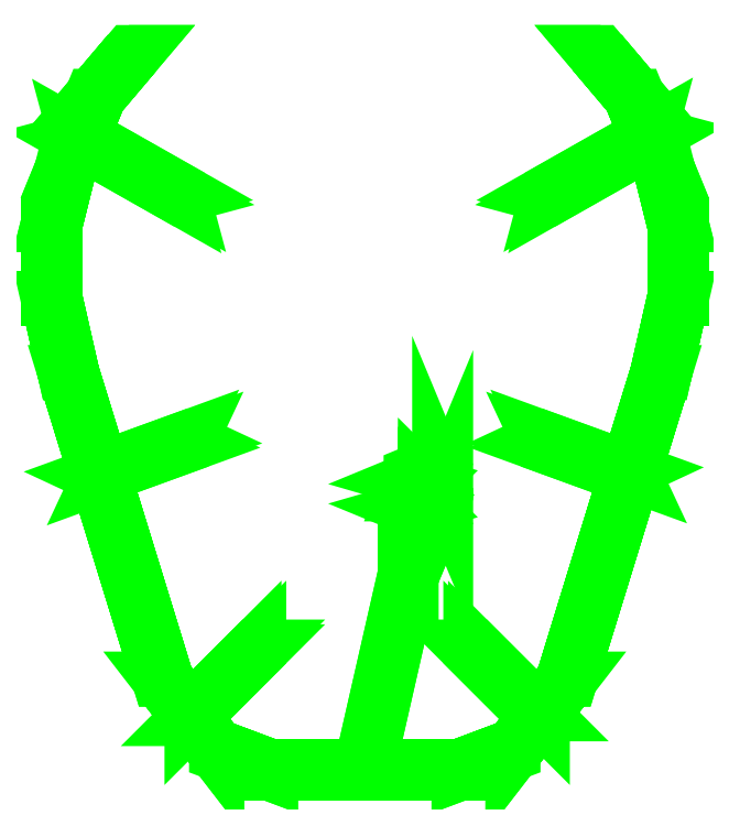
<metadata>
{"format":"dxf","ext":"dxf","renderer":"ezdxf+matplotlib","layout":"modelspace","background":"white","min_lineweight":24,"dpi":150}
</metadata>
<code>
0
SECTION
2
ENTITIES
0
3DFACE
8
OPTION3
10
0.28
20
-1.43
30
0.68
11
0.28
21
-1.45
31
0.68
12
-0.28
22
-1.45
32
0.68
13
-0.28
23
-1.43
33
0.68
0
3DFACE
8
OPTION3
10
-0.28
20
-1.45
30
0.68
11
0.28
21
-1.45
31
0.68
12
0.28
22
-1.45
32
0.72
13
-0.28
23
-1.45
33
0.72
0
3DFACE
8
OPTION3
10
-0.28
20
-1.45
30
0.72
11
0.28
21
-1.45
31
0.72
12
0.28
22
-1.43
32
0.72
13
-0.28
23
-1.43
33
0.72
0
3DFACE
8
OPTION3
10
-0.28
20
-1.43
30
0.72
11
0.28
21
-1.43
31
0.72
12
0.28
22
-1.43
32
0.68
13
-0.28
23
-1.43
33
0.68
0
3DFACE
8
OPTION3
10
-0.79
20
0.56
30
0.72
11
-0.68
21
0.69
31
0.72
12
-0.7
22
0.69
32
0.72
13
-0.81
23
0.56
33
0.72
0
3DFACE
8
OPTION3
10
-0.81
20
0.56
30
0.72
11
-0.7
21
0.69
31
0.72
12
-0.7
22
0.69
32
0.68
13
-0.81
23
0.56
33
0.68
0
3DFACE
8
OPTION3
10
-0.79
20
0.56
30
0.68
11
-0.68
21
0.69
31
0.68
12
-0.68
22
0.69
32
0.72
13
-0.79
23
0.56
33
0.72
0
3DFACE
8
OPTION3
10
-0.7
20
0.69
30
0.68
11
-0.68
21
0.69
31
0.68
12
-0.79
22
0.56
32
0.68
13
-0.81
23
0.56
33
0.68
0
3DFACE
8
OPTION3
10
-0.7
20
0.69
30
0.72
11
-0.68
21
0.69
31
0.72
12
-0.68
22
0.69
32
0.68
13
-0.7
23
0.69
33
0.68
0
3DFACE
8
OPTION3
10
-0.81
20
0.56
30
0.68
11
-0.79
21
0.56
31
0.68
12
-0.88
22
0.34
32
0.68
13
-0.9
23
0.34
33
0.68
0
3DFACE
8
OPTION3
10
-0.9
20
0.34
30
0.72
11
-0.81
21
0.56
31
0.72
12
-0.81
22
0.56
32
0.68
13
-0.9
23
0.34
33
0.68
0
3DFACE
8
OPTION3
10
-0.88
20
0.34
30
0.72
11
-0.79
21
0.56
31
0.72
12
-0.81
22
0.56
32
0.72
13
-0.9
23
0.34
33
0.72
0
3DFACE
8
OPTION3
10
-0.88
20
0.34
30
0.68
11
-0.79
21
0.56
31
0.68
12
-0.79
22
0.56
32
0.72
13
-0.88
23
0.34
33
0.72
0
3DFACE
8
OPTION3
10
-0.9
20
0.34
30
0.68
11
-0.88
21
0.34
31
0.68
12
-0.92
22
0.18
32
0.68
13
-0.94
23
0.18
33
0.68
0
3DFACE
8
OPTION3
10
-0.92
20
0.18
30
0.68
11
-0.88
21
0.34
31
0.68
12
-0.88
22
0.34
32
0.72
13
-0.92
23
0.18
33
0.72
0
3DFACE
8
OPTION3
10
-0.92
20
0.18
30
0.72
11
-0.88
21
0.34
31
0.72
12
-0.9
22
0.34
32
0.72
13
-0.94
23
0.18
33
0.72
0
3DFACE
8
OPTION3
10
-0.94
20
0.18
30
0.72
11
-0.9
21
0.34
31
0.72
12
-0.9
22
0.34
32
0.68
13
-0.94
23
0.18
33
0.68
0
3DFACE
8
OPTION3
10
-0.94
20
0.18
30
0.68
11
-0.92
21
0.18
31
0.68
12
-0.92
22
-0.04
32
0.68
13
-0.94
23
-0.04
33
0.68
0
3DFACE
8
OPTION3
10
-0.92
20
-0.04
30
0.68
11
-0.92
21
0.18
31
0.68
12
-0.92
22
0.18
32
0.72
13
-0.92
23
-0.04
33
0.72
0
3DFACE
8
OPTION3
10
-0.92
20
-0.04
30
0.72
11
-0.92
21
0.18
31
0.72
12
-0.94
22
0.18
32
0.72
13
-0.94
23
-0.04
33
0.72
0
3DFACE
8
OPTION3
10
-0.94
20
-0.04
30
0.72
11
-0.94
21
0.18
31
0.72
12
-0.94
22
0.18
32
0.68
13
-0.94
23
-0.04
33
0.68
0
3DFACE
8
OPTION3
10
-0.87
20
-0.26
30
0.68
11
-0.92
21
-0.04
31
0.68
12
-0.92
22
-0.04
32
0.72
13
-0.87
23
-0.26
33
0.72
0
3DFACE
8
OPTION3
10
-0.87
20
-0.26
30
0.72
11
-0.92
21
-0.04
31
0.72
12
-0.94
22
-0.04
32
0.72
13
-0.89
23
-0.26
33
0.72
0
3DFACE
8
OPTION3
10
-0.89
20
-0.26
30
0.72
11
-0.94
21
-0.04
31
0.72
12
-0.94
22
-0.04
32
0.68
13
-0.89
23
-0.26
33
0.68
0
3DFACE
8
OPTION3
10
-0.94
20
-0.04
30
0.68
11
-0.92
21
-0.04
31
0.68
12
-0.87
22
-0.26
32
0.68
13
-0.89
23
-0.26
33
0.68
0
3DFACE
8
OPTION3
10
-0.89
20
-0.26
30
0.68
11
-0.87
21
-0.26
31
0.68
12
-0.59
22
-1.17
32
0.68
13
-0.61
23
-1.17
33
0.68
0
3DFACE
8
OPTION3
10
-0.59
20
-1.17
30
0.68
11
-0.87
21
-0.26
31
0.68
12
-0.87
22
-0.26
32
0.72
13
-0.59
23
-1.17
33
0.72
0
3DFACE
8
OPTION3
10
-0.59
20
-1.17
30
0.72
11
-0.87
21
-0.26
31
0.72
12
-0.89
22
-0.26
32
0.72
13
-0.61
23
-1.17
33
0.72
0
3DFACE
8
OPTION3
10
-0.61
20
-1.17
30
0.72
11
-0.89
21
-0.26
31
0.72
12
-0.89
22
-0.26
32
0.68
13
-0.61
23
-1.17
33
0.68
0
3DFACE
8
OPTION3
10
-0.61
20
-1.17
30
0.68
11
-0.59
21
-1.17
31
0.68
12
-0.44
22
-1.37
32
0.68
13
-0.44
23
-1.39
33
0.68
0
3DFACE
8
OPTION3
10
-0.44
20
-1.37
30
0.68
11
-0.59
21
-1.17
31
0.68
12
-0.59
22
-1.17
32
0.72
13
-0.44
23
-1.37
33
0.72
0
3DFACE
8
OPTION3
10
-0.44
20
-1.37
30
0.72
11
-0.59
21
-1.17
31
0.72
12
-0.61
22
-1.17
32
0.72
13
-0.44
23
-1.39
33
0.72
0
3DFACE
8
OPTION3
10
-0.44
20
-1.39
30
0.72
11
-0.61
21
-1.17
31
0.72
12
-0.61
22
-1.17
32
0.68
13
-0.44
23
-1.39
33
0.68
0
3DFACE
8
OPTION3
10
-0.44
20
-1.39
30
0.72
11
-0.28
21
-1.45
31
0.72
12
-0.28
22
-1.43
32
0.72
13
-0.44
23
-1.37
33
0.72
0
3DFACE
8
OPTION3
10
-0.44
20
-1.39
30
0.68
11
-0.28
21
-1.45
31
0.68
12
-0.28
22
-1.45
32
0.72
13
-0.44
23
-1.39
33
0.72
0
3DFACE
8
OPTION3
10
-0.44
20
-1.37
30
0.72
11
-0.28
21
-1.43
31
0.72
12
-0.28
22
-1.43
32
0.68
13
-0.44
23
-1.37
33
0.68
0
3DFACE
8
OPTION3
10
-0.28
20
-1.43
30
0.68
11
-0.28
21
-1.45
31
0.68
12
-0.44
22
-1.39
32
0.68
13
-0.44
23
-1.37
33
0.68
0
3DFACE
8
OPTION3
10
0.44
20
-1.37
30
0.68
11
0.28
21
-1.43
31
0.68
12
0.28
22
-1.43
32
0.72
13
0.44
23
-1.37
33
0.72
0
3DFACE
8
OPTION3
10
0.28
20
-1.43
30
0.72
11
0.28
21
-1.45
31
0.72
12
0.44
22
-1.39
32
0.72
13
0.44
23
-1.37
33
0.72
0
3DFACE
8
OPTION3
10
0.44
20
-1.39
30
0.72
11
0.28
21
-1.45
31
0.72
12
0.28
22
-1.45
32
0.68
13
0.44
23
-1.39
33
0.68
0
3DFACE
8
OPTION3
10
0.44
20
-1.39
30
0.68
11
0.28
21
-1.45
31
0.68
12
0.28
22
-1.43
32
0.68
13
0.44
23
-1.37
33
0.68
0
3DFACE
8
OPTION3
10
0.94
20
-0.04
30
0.68
11
0.94
21
0.18
31
0.68
12
0.94
22
0.18
32
0.72
13
0.94
23
-0.04
33
0.72
0
3DFACE
8
OPTION3
10
0.94
20
0.18
30
0.72
11
0.92
21
0.18
31
0.72
12
0.92
22
-0.04
32
0.72
13
0.94
23
-0.04
33
0.72
0
3DFACE
8
OPTION3
10
0.92
20
-0.04
30
0.72
11
0.92
21
0.18
31
0.72
12
0.92
22
0.18
32
0.68
13
0.92
23
-0.04
33
0.68
0
3DFACE
8
OPTION3
10
0.92
20
-0.04
30
0.68
11
0.92
21
0.18
31
0.68
12
0.94
22
0.18
32
0.68
13
0.94
23
-0.04
33
0.68
0
3DFACE
8
OPTION3
10
0.87
20
-0.26
30
0.72
11
0.92
21
-0.04
31
0.72
12
0.92
22
-0.04
32
0.68
13
0.87
23
-0.26
33
0.68
0
3DFACE
8
OPTION3
10
0.94
20
-0.04
30
0.72
11
0.92
21
-0.04
31
0.72
12
0.87
22
-0.26
32
0.72
13
0.89
23
-0.26
33
0.72
0
3DFACE
8
OPTION3
10
0.89
20
-0.26
30
0.68
11
0.94
21
-0.04
31
0.68
12
0.94
22
-0.04
32
0.72
13
0.89
23
-0.26
33
0.72
0
3DFACE
8
OPTION3
10
0.87
20
-0.26
30
0.68
11
0.92
21
-0.04
31
0.68
12
0.94
22
-0.04
32
0.68
13
0.89
23
-0.26
33
0.68
0
3DFACE
8
OPTION3
10
0.94
20
0.18
30
0.68
11
0.9
21
0.34
31
0.68
12
0.9
22
0.34
32
0.72
13
0.94
23
0.18
33
0.72
0
3DFACE
8
OPTION3
10
0.9
20
0.34
30
0.72
11
0.88
21
0.34
31
0.72
12
0.92
22
0.18
32
0.72
13
0.94
23
0.18
33
0.72
0
3DFACE
8
OPTION3
10
0.92
20
0.18
30
0.72
11
0.88
21
0.34
31
0.72
12
0.88
22
0.34
32
0.68
13
0.92
23
0.18
33
0.68
0
3DFACE
8
OPTION3
10
0.92
20
0.18
30
0.68
11
0.88
21
0.34
31
0.68
12
0.9
22
0.34
32
0.68
13
0.94
23
0.18
33
0.68
0
3DFACE
8
OPTION3
10
0.9
20
0.34
30
0.68
11
0.81
21
0.56
31
0.68
12
0.81
22
0.56
32
0.72
13
0.9
23
0.34
33
0.72
0
3DFACE
8
OPTION3
10
0.81
20
0.56
30
0.72
11
0.79
21
0.56
31
0.72
12
0.88
22
0.34
32
0.72
13
0.9
23
0.34
33
0.72
0
3DFACE
8
OPTION3
10
0.88
20
0.34
30
0.72
11
0.79
21
0.56
31
0.72
12
0.79
22
0.56
32
0.68
13
0.88
23
0.34
33
0.68
0
3DFACE
8
OPTION3
10
0.88
20
0.34
30
0.68
11
0.79
21
0.56
31
0.68
12
0.81
22
0.56
32
0.68
13
0.9
23
0.34
33
0.68
0
3DFACE
8
OPTION3
10
0.7
20
0.69
30
0.68
11
0.68
21
0.69
31
0.68
12
0.68
22
0.69
32
0.72
13
0.7
23
0.69
33
0.72
0
3DFACE
8
OPTION3
10
0.44
20
-1.37
30
0.72
11
0.59
21
-1.17
31
0.72
12
0.59
22
-1.17
32
0.68
13
0.44
23
-1.37
33
0.68
0
3DFACE
8
OPTION3
10
0.61
20
-1.17
30
0.72
11
0.59
21
-1.17
31
0.72
12
0.44
22
-1.37
32
0.72
13
0.44
23
-1.39
33
0.72
0
3DFACE
8
OPTION3
10
0.44
20
-1.39
30
0.68
11
0.61
21
-1.17
31
0.68
12
0.61
22
-1.17
32
0.72
13
0.44
23
-1.39
33
0.72
0
3DFACE
8
OPTION3
10
0.44
20
-1.37
30
0.68
11
0.59
21
-1.17
31
0.68
12
0.61
22
-1.17
32
0.68
13
0.44
23
-1.39
33
0.68
0
3DFACE
8
OPTION3
10
0.59
20
-1.17
30
0.72
11
0.87
21
-0.26
31
0.72
12
0.87
22
-0.26
32
0.68
13
0.59
23
-1.17
33
0.68
0
3DFACE
8
OPTION3
10
0.89
20
-0.26
30
0.72
11
0.87
21
-0.26
31
0.72
12
0.59
22
-1.17
32
0.72
13
0.61
23
-1.17
33
0.72
0
3DFACE
8
OPTION3
10
0.61
20
-1.17
30
0.68
11
0.89
21
-0.26
31
0.68
12
0.89
22
-0.26
32
0.72
13
0.61
23
-1.17
33
0.72
0
3DFACE
8
OPTION3
10
0.59
20
-1.17
30
0.68
11
0.87
21
-0.26
31
0.68
12
0.89
22
-0.26
32
0.68
13
0.61
23
-1.17
33
0.68
0
3DFACE
8
OPTION3
10
0.81
20
0.56
30
0.68
11
0.7
21
0.69
31
0.68
12
0.7
22
0.69
32
0.72
13
0.81
23
0.56
33
0.72
0
3DFACE
8
OPTION3
10
0.7
20
0.69
30
0.72
11
0.68
21
0.69
31
0.72
12
0.79
22
0.56
32
0.72
13
0.81
23
0.56
33
0.72
0
3DFACE
8
OPTION3
10
0.79
20
0.56
30
0.72
11
0.68
21
0.69
31
0.72
12
0.68
22
0.69
32
0.68
13
0.79
23
0.56
33
0.68
0
3DFACE
8
OPTION3
10
0.79
20
0.56
30
0.68
11
0.68
21
0.69
31
0.68
12
0.7
22
0.69
32
0.68
13
0.81
23
0.56
33
0.68
0
3DFACE
8
OPTION3
10
0.845
20
0.4487
30
0.68
11
0.8587
21
0.445
31
0.68
12
0.5587
22
0.275
32
0.32
13
0.545
23
0.2787
33
0.32
0
3DFACE
8
OPTION3
10
0.8587
20
0.445
30
0.68
11
0.855
21
0.4313
31
0.68
12
0.555
22
0.2613
32
0.32
13
0.5587
23
0.275
33
0.32
0
3DFACE
8
OPTION3
10
0.855
20
0.4313
30
0.68
11
0.8413
21
0.435
31
0.68
12
0.5413
22
0.265
32
0.32
13
0.555
23
0.2613
33
0.32
0
3DFACE
8
OPTION3
10
0.8413
20
0.435
30
0.68
11
0.845
21
0.4487
31
0.68
12
0.545
22
0.2787
32
0.32
13
0.5413
23
0.265
33
0.32
0
3DFACE
8
OPTION3
10
-0.855
20
0.4313
30
0.68
11
-0.8587
21
0.445
31
0.68
12
-0.5587
22
0.275
32
0.32
13
-0.555
23
0.2613
33
0.32
0
3DFACE
8
OPTION3
10
-0.8587
20
0.445
30
0.68
11
-0.845
21
0.4487
31
0.68
12
-0.545
22
0.2787
32
0.32
13
-0.5587
23
0.275
33
0.32
0
3DFACE
8
OPTION3
10
-0.845
20
0.4487
30
0.68
11
-0.8413
21
0.435
31
0.68
12
-0.5413
22
0.265
32
0.32
13
-0.545
23
0.2787
33
0.32
0
3DFACE
8
OPTION3
10
-0.8413
20
0.435
30
0.68
11
-0.855
21
0.4313
31
0.68
12
-0.555
22
0.2613
32
0.32
13
-0.5413
23
0.265
33
0.32
0
3DFACE
8
OPTION3
10
-0.5129
20
-1.287
30
0.68
11
-0.5271
21
-1.287
31
0.68
12
-0.3291
22
-1.089
32
0.32
13
-0.3149
23
-1.089
33
0.32
0
3DFACE
8
OPTION3
10
-0.5271
20
-1.287
30
0.68
11
-0.5271
21
-1.273
31
0.68
12
-0.3291
22
-1.075
32
0.32
13
-0.3291
23
-1.089
33
0.32
0
3DFACE
8
OPTION3
10
-0.5271
20
-1.273
30
0.68
11
-0.5129
21
-1.273
31
0.68
12
-0.3149
22
-1.075
32
0.32
13
-0.3291
23
-1.075
33
0.32
0
3DFACE
8
OPTION3
10
-0.5129
20
-1.273
30
0.68
11
-0.5129
21
-1.287
31
0.68
12
-0.3149
22
-1.089
32
0.32
13
-0.3149
23
-1.075
33
0.32
0
3DFACE
8
OPTION3
10
-0.7866
20
-0.5694
30
0.68
11
-0.7994
21
-0.5634
31
0.68
12
-0.5363
22
-0.4677
32
0.32
13
-0.5235
23
-0.4736
33
0.32
0
3DFACE
8
OPTION3
10
-0.7994
20
-0.5634
30
0.68
11
-0.7934
21
-0.5506
31
0.68
12
-0.5303
22
-0.4548
32
0.32
13
-0.5363
23
-0.4677
33
0.32
0
3DFACE
8
OPTION3
10
-0.7934
20
-0.5506
30
0.68
11
-0.7806
21
-0.5566
31
0.68
12
-0.5175
22
-0.4608
32
0.32
13
-0.5303
23
-0.4548
33
0.32
0
3DFACE
8
OPTION3
10
-0.7806
20
-0.5566
30
0.68
11
-0.7866
21
-0.5694
31
0.68
12
-0.5235
22
-0.4736
32
0.32
13
-0.5175
23
-0.4608
33
0.32
0
3DFACE
8
OPTION3
10
0.7934
20
-0.5506
30
0.68
11
0.7994
21
-0.5634
31
0.68
12
0.5363
22
-0.4677
32
0.32
13
0.5303
23
-0.4548
33
0.32
0
3DFACE
8
OPTION3
10
0.7994
20
-0.5634
30
0.68
11
0.7866
21
-0.5694
31
0.68
12
0.5235
22
-0.4736
32
0.32
13
0.5363
23
-0.4677
33
0.32
0
3DFACE
8
OPTION3
10
0.7866
20
-0.5694
30
0.68
11
0.7806
21
-0.5566
31
0.68
12
0.5175
22
-0.4608
32
0.32
13
0.5235
23
-0.4736
33
0.32
0
3DFACE
8
OPTION3
10
0.7806
20
-0.5566
30
0.68
11
0.7934
21
-0.5506
31
0.68
12
0.5303
22
-0.4548
32
0.32
13
0.5175
23
-0.4608
33
0.32
0
3DFACE
8
OPTION3
10
0.5271
20
-1.273
30
0.68
11
0.5271
21
-1.287
31
0.68
12
0.3291
22
-1.089
32
0.32
13
0.3291
23
-1.075
33
0.32
0
3DFACE
8
OPTION3
10
0.5271
20
-1.287
30
0.68
11
0.5129
21
-1.287
31
0.68
12
0.3149
22
-1.089
32
0.32
13
0.3291
23
-1.089
33
0.32
0
3DFACE
8
OPTION3
10
0.5129
20
-1.287
30
0.68
11
0.5129
21
-1.273
31
0.68
12
0.3149
22
-1.075
32
0.32
13
0.3149
23
-1.089
33
0.32
0
3DFACE
8
OPTION3
10
0.5129
20
-1.273
30
0.68
11
0.5271
21
-1.273
31
0.68
12
0.3291
22
-1.075
32
0.32
13
0.3149
23
-1.075
33
0.32
0
3DFACE
8
OPTION3
10
0.19
20
-0.64
30
0.79
11
0.18
21
-0.64
31
0.8
12
0
22
-1.43
32
0.71
13
0.01
23
-1.43
33
0.7
0
3DFACE
8
OPTION3
10
0.18
20
-0.64
30
0.8
11
0.17
21
-0.64
31
0.79
12
-0.01
22
-1.43
32
0.7
13
0
23
-1.43
33
0.71
0
3DFACE
8
OPTION3
10
0.17
20
-0.64
30
0.79
11
0.18
21
-0.64
31
0.78
12
0
22
-1.43
32
0.69
13
-0.01
23
-1.43
33
0.7
0
3DFACE
8
OPTION3
10
0.18
20
-0.64
30
0.78
11
0.19
21
-0.64
31
0.79
12
0.01
22
-1.43
32
0.7
13
0
23
-1.43
33
0.69
0
3DFACE
8
OPTION3
10
0.24
20
-0.6026
30
0.5708
11
0.2224
21
-0.5603
31
0.5745
12
0.2224
22
-0.5777
32
0.7737
13
0.24
23
-0.62
33
0.77
0
3DFACE
8
OPTION3
10
0.2224
20
-0.5603
30
0.5745
11
0.18
21
-0.5428
31
0.576
12
0.18
22
-0.5602
32
0.7752
13
0.2224
23
-0.5777
33
0.7737
0
3DFACE
8
OPTION3
10
0.18
20
-0.5428
30
0.576
11
0.1376
21
-0.5603
31
0.5745
12
0.1376
22
-0.5777
32
0.7737
13
0.18
23
-0.5602
33
0.7752
0
3DFACE
8
OPTION3
10
0.1376
20
-0.5603
30
0.5745
11
0.12
21
-0.6026
31
0.5708
12
0.12
22
-0.62
32
0.77
13
0.1376
23
-0.5777
33
0.7737
0
3DFACE
8
OPTION3
10
0.12
20
-0.6026
30
0.5708
11
0.1376
21
-0.6448
31
0.5671
12
0.1376
22
-0.6623
32
0.7663
13
0.12
23
-0.62
33
0.77
0
3DFACE
8
OPTION3
10
0.1376
20
-0.6448
30
0.5671
11
0.18
21
-0.6623
31
0.5655
12
0.18
22
-0.6798
32
0.7648
13
0.1376
23
-0.6623
33
0.7663
0
3DFACE
8
OPTION3
10
0.18
20
-0.6623
30
0.5655
11
0.2224
21
-0.6448
31
0.5671
12
0.2224
22
-0.6623
32
0.7663
13
0.18
23
-0.6798
33
0.7648
0
3DFACE
8
OPTION3
10
0.2224
20
-0.6448
30
0.5671
11
0.24
21
-0.6026
31
0.5708
12
0.24
22
-0.62
32
0.77
13
0.2224
23
-0.6623
33
0.7663
0
3DFACE
8
OPTION3
10
0.21
20
-0.62
30
0.77
11
0.18
21
-0.5901
31
0.7726
12
0.18
22
-0.5936
32
0.8125
13
0.21
23
-0.6235
33
0.8098
0
3DFACE
8
OPTION3
10
0.18
20
-0.5901
30
0.7726
11
0.15
21
-0.62
31
0.77
12
0.15
22
-0.6235
32
0.8098
13
0.18
23
-0.5936
33
0.8125
0
3DFACE
8
OPTION3
10
0.15
20
-0.62
30
0.77
11
0.18
21
-0.6499
31
0.7674
12
0.18
22
-0.6534
32
0.8072
13
0.15
23
-0.6235
33
0.8098
0
3DFACE
8
OPTION3
10
0.18
20
-0.6499
30
0.7674
11
0.21
21
-0.62
31
0.77
12
0.21
22
-0.6235
32
0.8098
13
0.18
23
-0.6534
33
0.8072
0
3DFACE
8
OPTION3
10
0.15
20
-0.6235
30
0.8098
11
0.18
21
-0.6534
31
0.8072
12
0.21
22
-0.6235
32
0.8098
13
0.18
23
-0.5936
33
0.8125
0
3DFACE
8
OPTION3
10
0.12
20
-0.62
30
0.77
11
0.1376
21
-0.6623
31
0.7663
12
0.18
22
-0.6499
32
0.7674
13
0.15
23
-0.62
33
0.77
0
3DFACE
8
OPTION3
10
0.1376
20
-0.5777
30
0.7737
11
0.12
21
-0.62
31
0.77
12
0.15
22
-0.62
32
0.77
13
0.18
23
-0.5901
33
0.7726
0
3DFACE
8
OPTION3
10
0.18
20
-0.5602
30
0.7752
11
0.1376
21
-0.5777
31
0.7737
12
0.18
22
-0.5901
32
0.7726
13
0.18
23
-0.5602
33
0.7752
0
3DFACE
8
OPTION3
10
0.18
20
-0.6499
30
0.7674
11
0.1376
21
-0.6623
31
0.7663
12
0.18
22
-0.6798
32
0.7648
13
0.18
23
-0.6499
33
0.7674
0
3DFACE
8
OPTION3
10
0.21
20
-0.62
30
0.77
11
0.18
21
-0.6499
31
0.7674
12
0.18
22
-0.6798
32
0.7648
13
0.2224
23
-0.6623
33
0.7663
0
3DFACE
8
OPTION3
10
0.24
20
-0.62
30
0.77
11
0.21
21
-0.62
31
0.77
12
0.2224
22
-0.6623
32
0.7663
13
0.24
23
-0.62
33
0.77
0
3DFACE
8
OPTION3
10
0.18
20
-0.5602
30
0.7752
11
0.18
21
-0.5901
31
0.7726
12
0.21
22
-0.62
32
0.77
13
0.2224
23
-0.5777
33
0.7737
0
3DFACE
8
OPTION3
10
0.24
20
-0.62
30
0.77
11
0.2224
21
-0.5777
31
0.7737
12
0.21
22
-0.62
32
0.77
13
0.24
23
-0.62
33
0.77
0
VIEWPORT
8
0
10
144.7
20
101.2
30
0
40
391.1
41
222.2
68
     2
69
     1
0
VIEWPORT
8
0
10
139.2
20
100.8
30
0
40
222.8
41
161.3
68
     1
69
     2
0
ENDSEC
0
EOF

</code>
